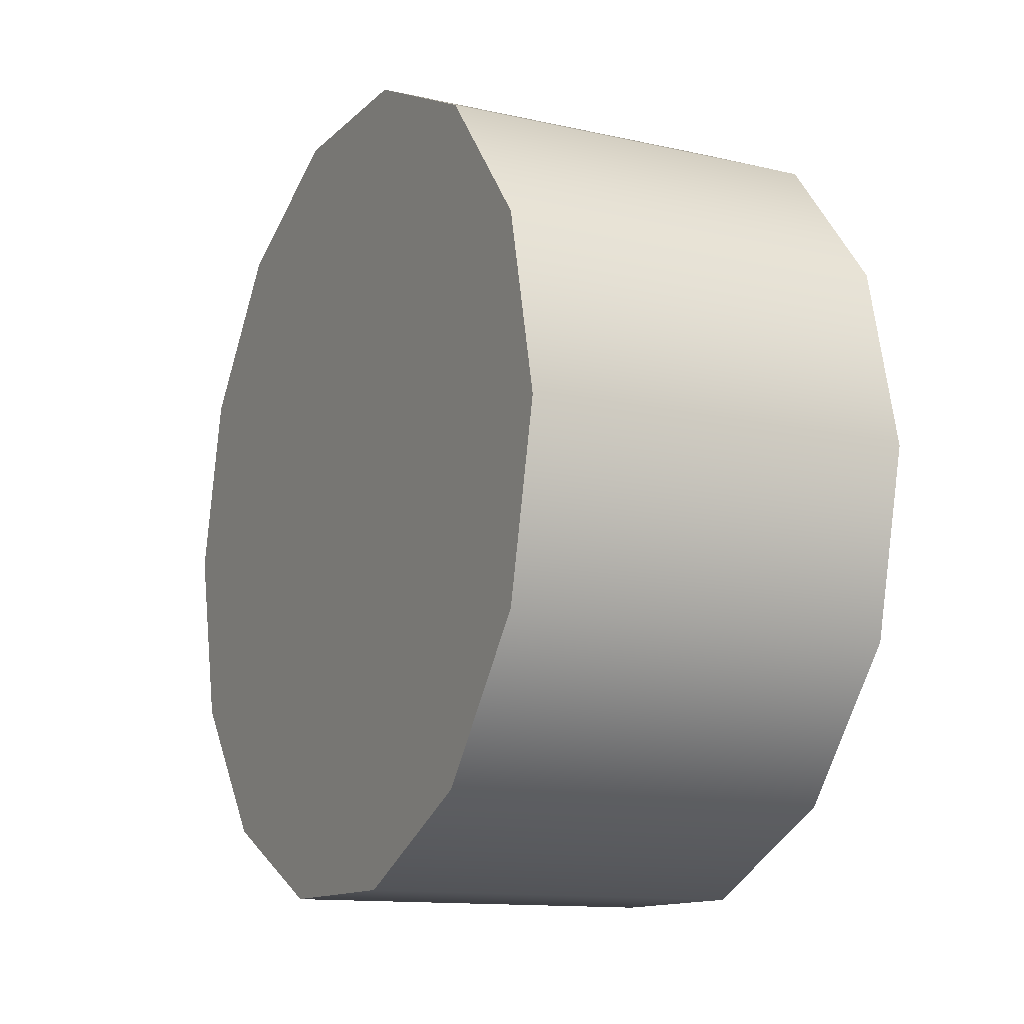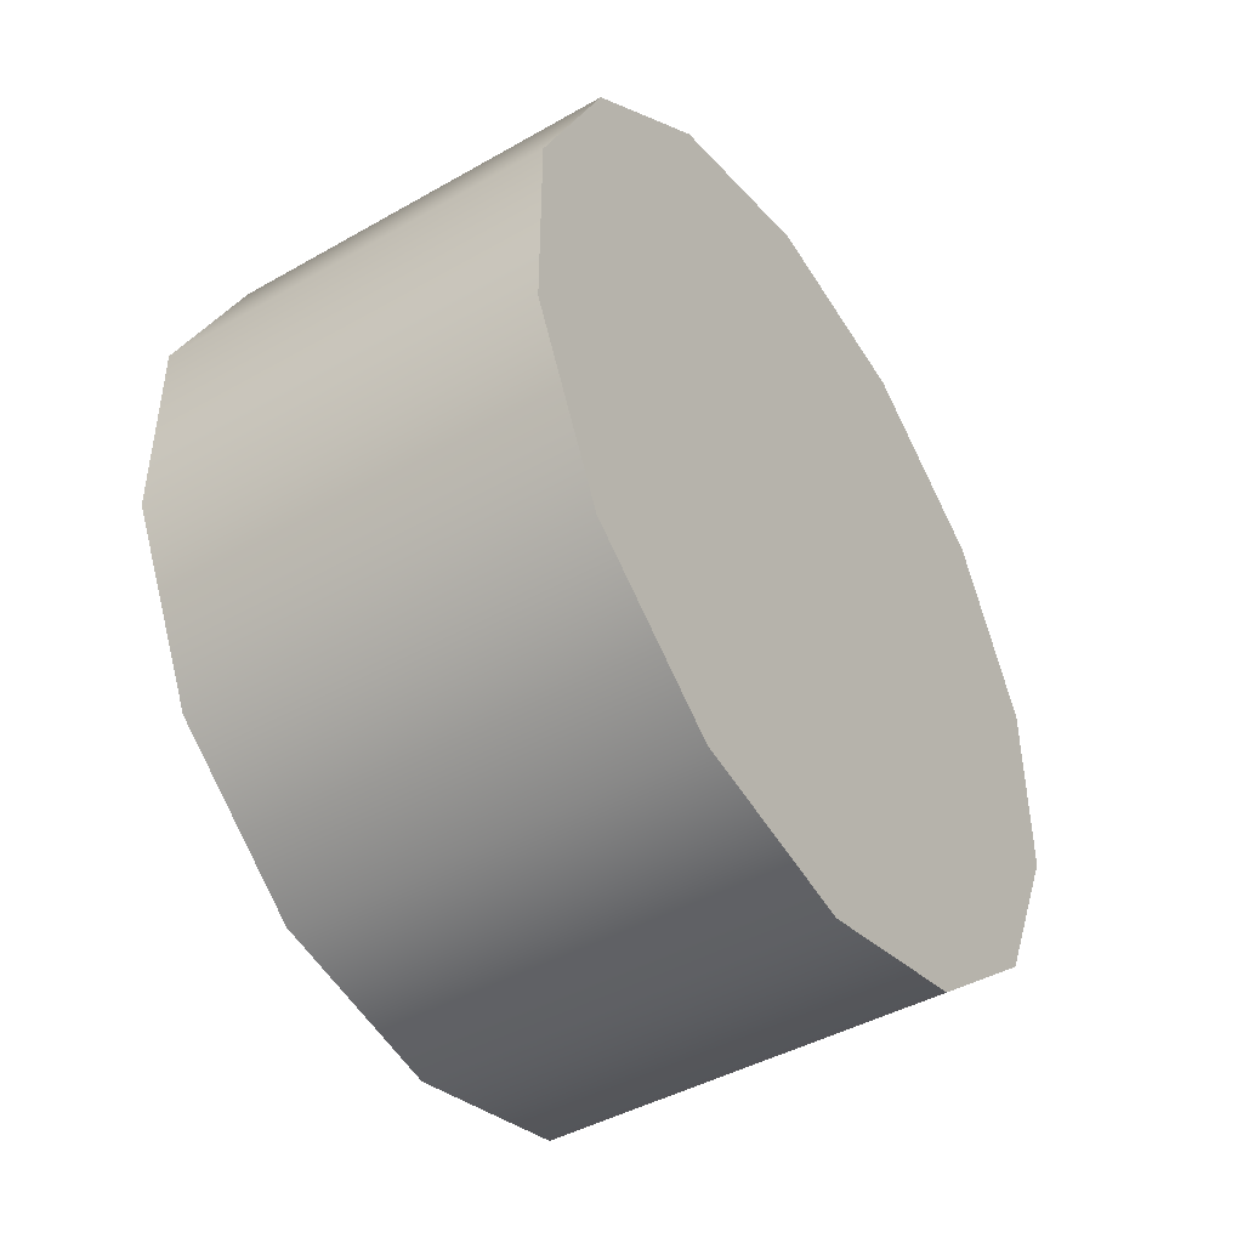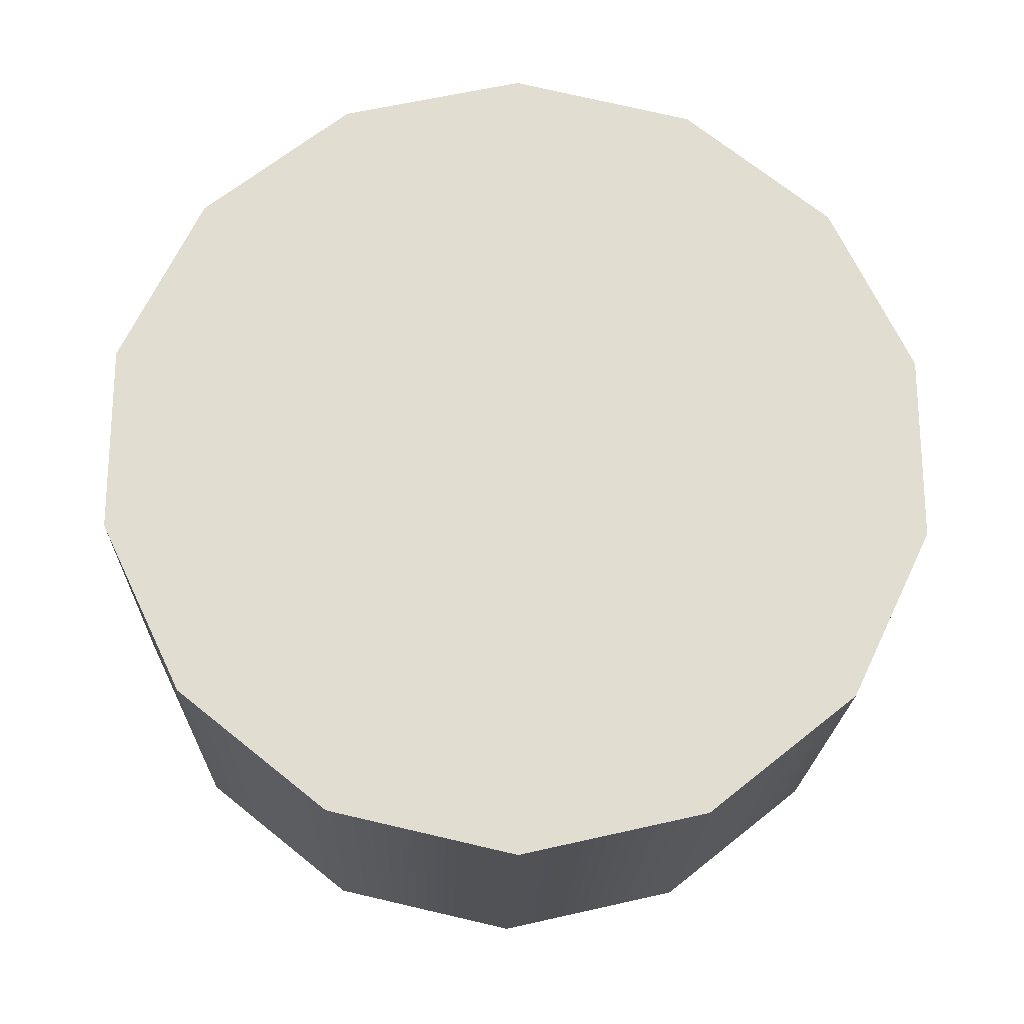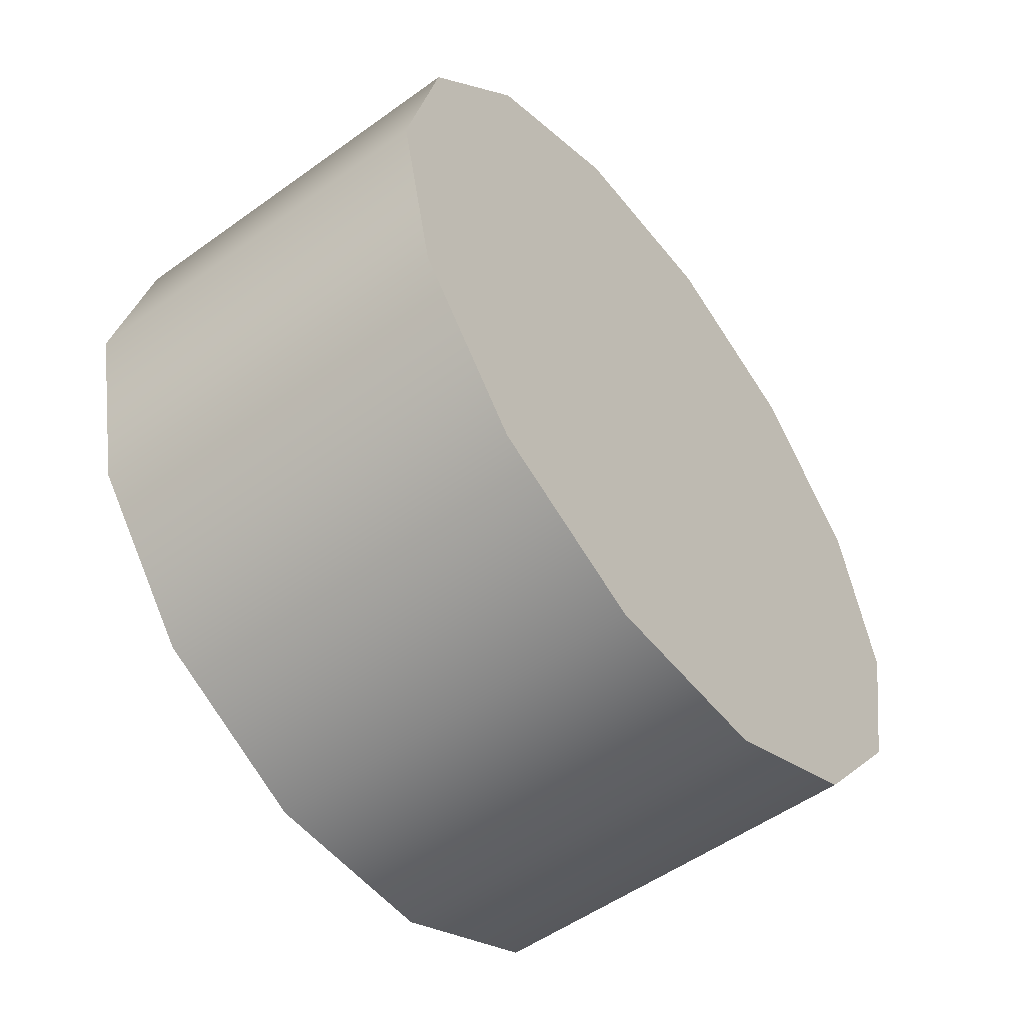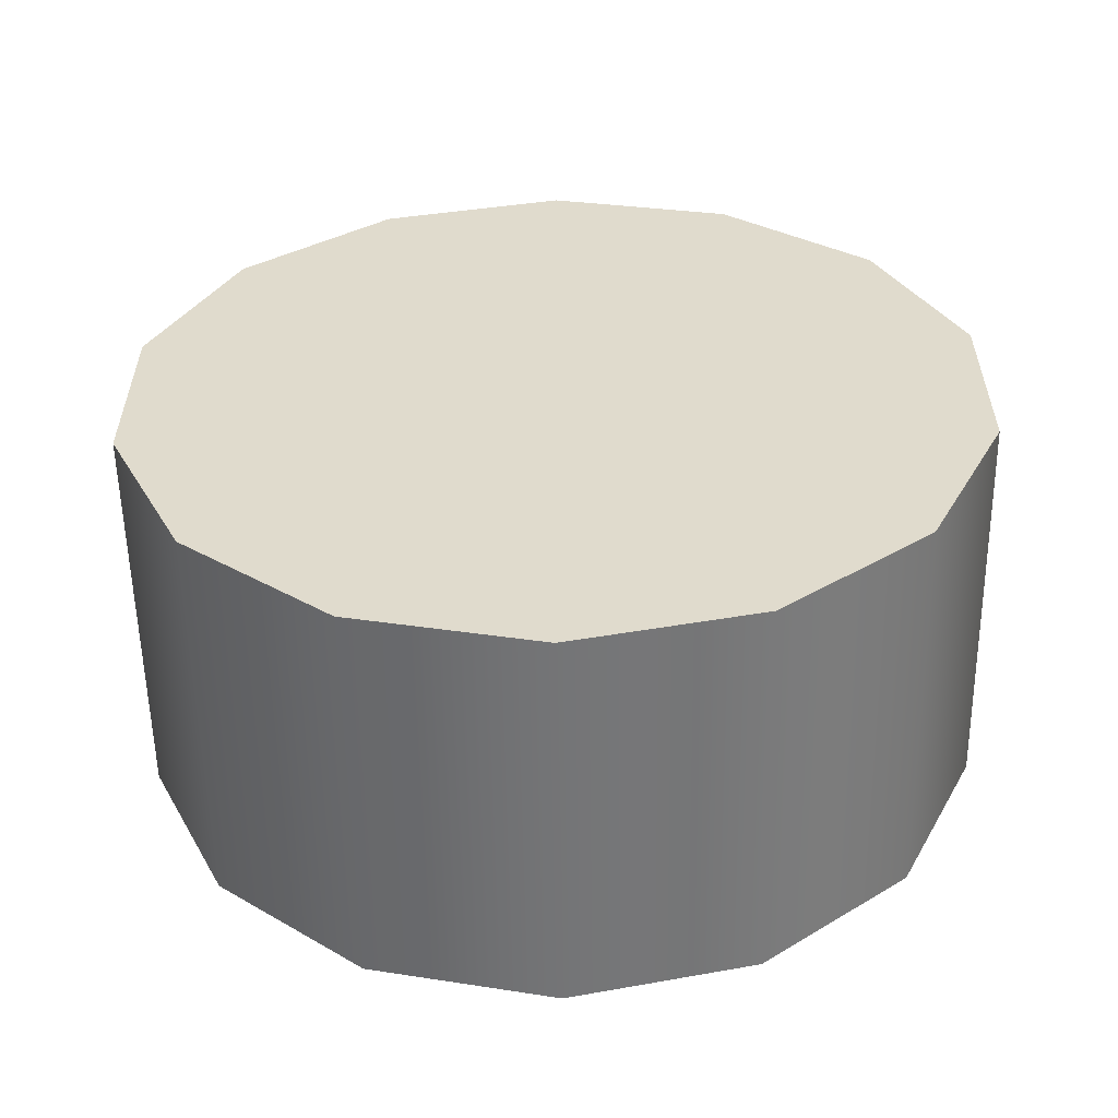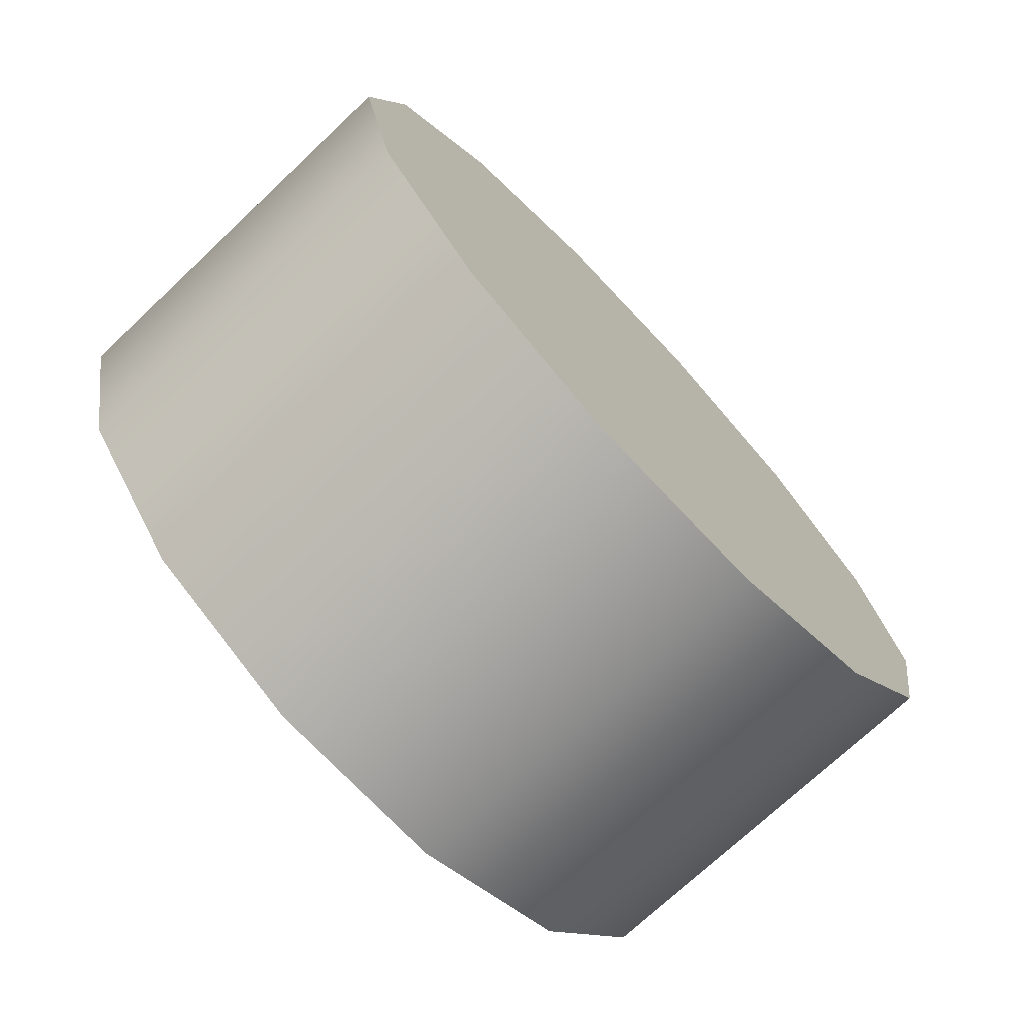
<metadata>
{"format":"obj","ext":"obj","renderer":"f3d","projection":"perspective","resolution":1024,"background":"white","views":[{"elev":-12.8,"azim":152.7,"up":"+Y"},{"elev":-44.1,"azim":33.6,"up":"+Z"},{"elev":-20.8,"azim":-91.7,"up":"+Z"},{"elev":-53.3,"azim":-142.4,"up":"+Y"},{"elev":-56.5,"azim":90.9,"up":"+Z"},{"elev":-72.7,"azim":-136.7,"up":"+Y"}]}
</metadata>
<code>
g SixWheelsShassis_09_CorpsePart
v -0.1659 5.424e-06 0.3545
v -0.1659 0.1538 0.3194
v 0.1659 0.1538 0.3194
v 0.1659 -5.394e-06 0.3545
v -0.1659 0.2771 0.221
v 0.1659 0.2771 0.221
v -0.1659 0.2771 0.221
v -0.1659 0.3456 0.07888
v 0.1659 0.3456 0.07888
v 0.1659 0.2771 0.221
v -0.1659 0.3456 -0.07888
v 0.1659 0.3456 -0.07888
v -0.1659 0.2771 -0.221
v 0.1659 0.2771 -0.221
v -0.1659 0.1538 -0.3194
v 0.1659 0.1538 -0.3194
v -0.1659 5.424e-06 -0.3545
v 0.1659 -5.394e-06 -0.3545
v -0.1659 -0.1538 -0.3194
v 0.1659 -0.1538 -0.3194
v -0.1659 -0.2771 -0.221
v 0.1659 -0.2771 -0.221
v -0.1659 -0.2771 -0.221
v -0.1659 -0.3456 -0.07888
v 0.1659 -0.3456 -0.07888
v 0.1659 -0.2771 -0.221
v -0.1659 -0.3456 0.07888
v 0.1659 -0.3456 0.07888
v -0.1659 -0.2771 0.221
v 0.1659 -0.2771 0.221
v 0.1659 0.1538 0.3194
v 0.1659 -0.2771 0.221
v 0.1659 -0.1538 0.3194
v 0.1659 -5.394e-06 0.3545
v -0.1659 -0.1538 0.3194
v 0.1659 -0.1538 0.3194
v -0.1659 0.1538 0.3194
v -0.1659 5.424e-06 0.3545
v -0.1659 -0.1538 0.3194
v -0.1659 0.2771 0.221
v -0.1659 -0.3456 -0.07888
v -0.1659 0.2771 -0.221
v -0.1659 0.3456 -0.07888
v -0.1659 -0.3456 0.07888
v -0.1659 -0.2771 -0.221
v -0.1659 0.1538 -0.3194
v -0.1659 0.3456 0.07888
v -0.1659 -0.2771 0.221
v 0.1659 0.2771 -0.221
v 0.1659 0.1538 -0.3194
v 0.1659 -5.394e-06 -0.3545
v 0.1659 -0.1538 -0.3194
v 0.1659 -0.2771 -0.221
v 0.1659 0.3456 -0.07888
v 0.1659 -0.3456 -0.07888
v 0.1659 0.3456 0.07888
v 0.1659 -0.3456 0.07888
v 0.1659 0.2771 0.221
v -0.1659 -0.1538 -0.3194
v -0.1659 5.424e-06 -0.3545
g SixWheelsShassis_09_CorpsePart_0
f 3 2 1
f 4 3 1
f 6 5 2
f 3 6 2
f 9 8 7
f 10 9 7
f 12 11 8
f 9 12 8
f 14 13 11
f 12 14 11
f 16 15 13
f 14 16 13
f 18 17 15
f 16 18 15
f 20 19 17
f 18 20 17
f 22 21 19
f 20 22 19
f 25 24 23
f 26 25 23
f 28 27 24
f 25 28 24
f 30 29 27
f 28 30 27
f 33 32 31
f 34 33 31
f 36 35 29
f 30 36 29
f 4 1 35
f 36 4 35
f 39 38 37
f 40 39 37
f 43 42 41
f 44 43 41
f 46 45 41
f 42 46 41
f 44 48 47
f 43 44 47
f 39 40 47
f 48 39 47
f 51 50 49
f 52 51 49
f 53 52 49
f 54 53 49
f 55 53 54
f 56 55 54
f 57 55 56
f 58 57 56
f 32 57 58
f 31 32 58
f 59 45 46
f 60 59 46

</code>
